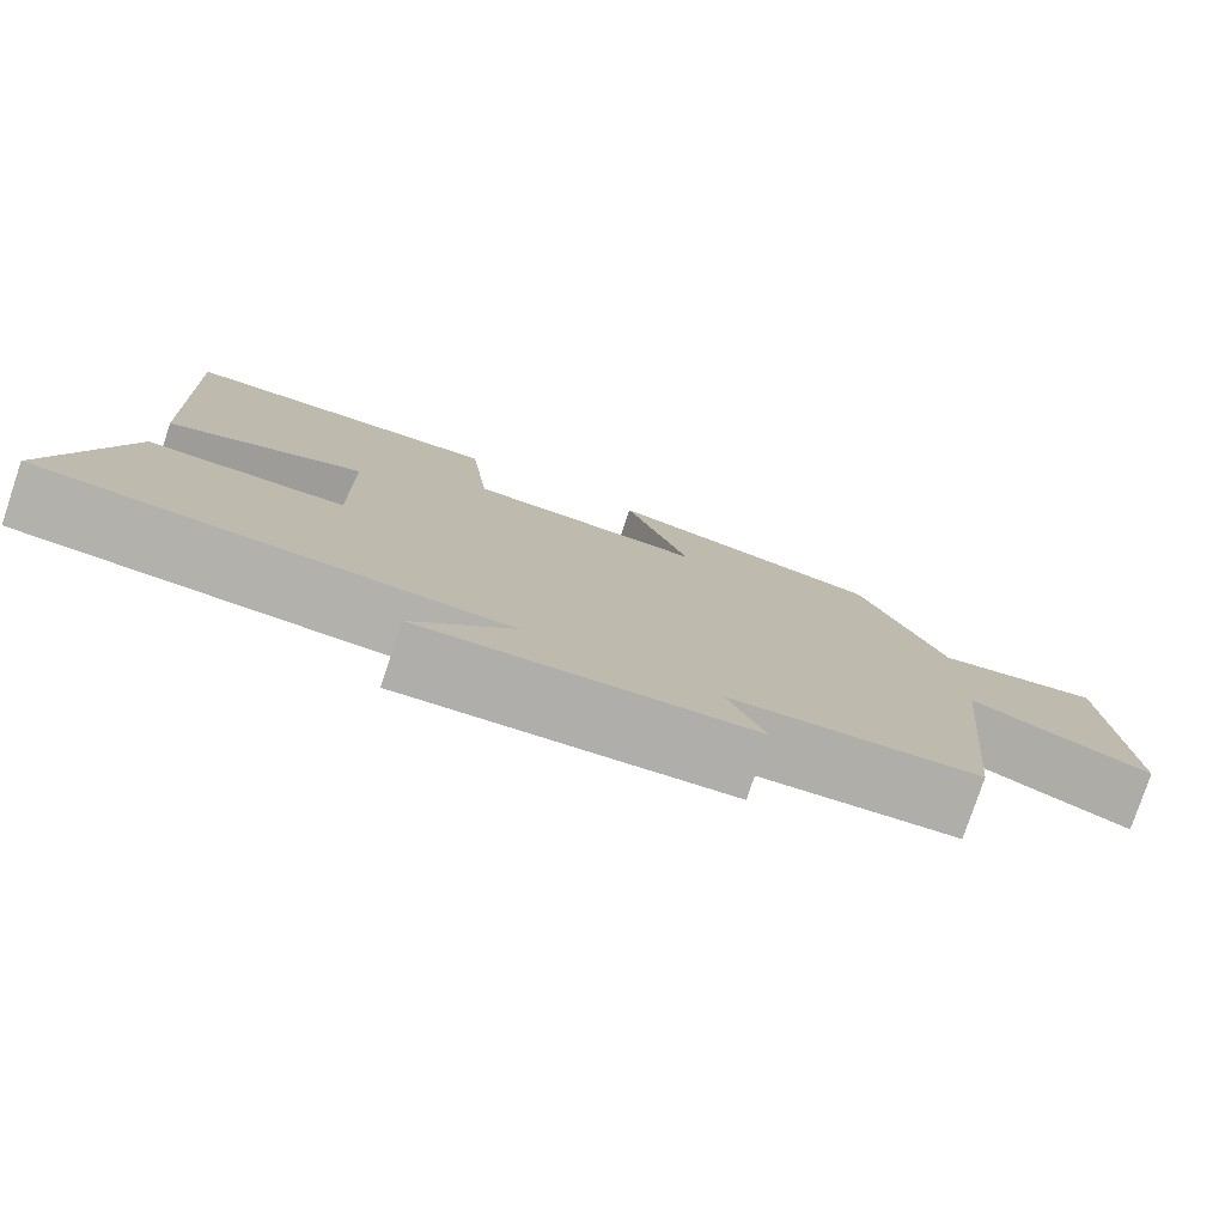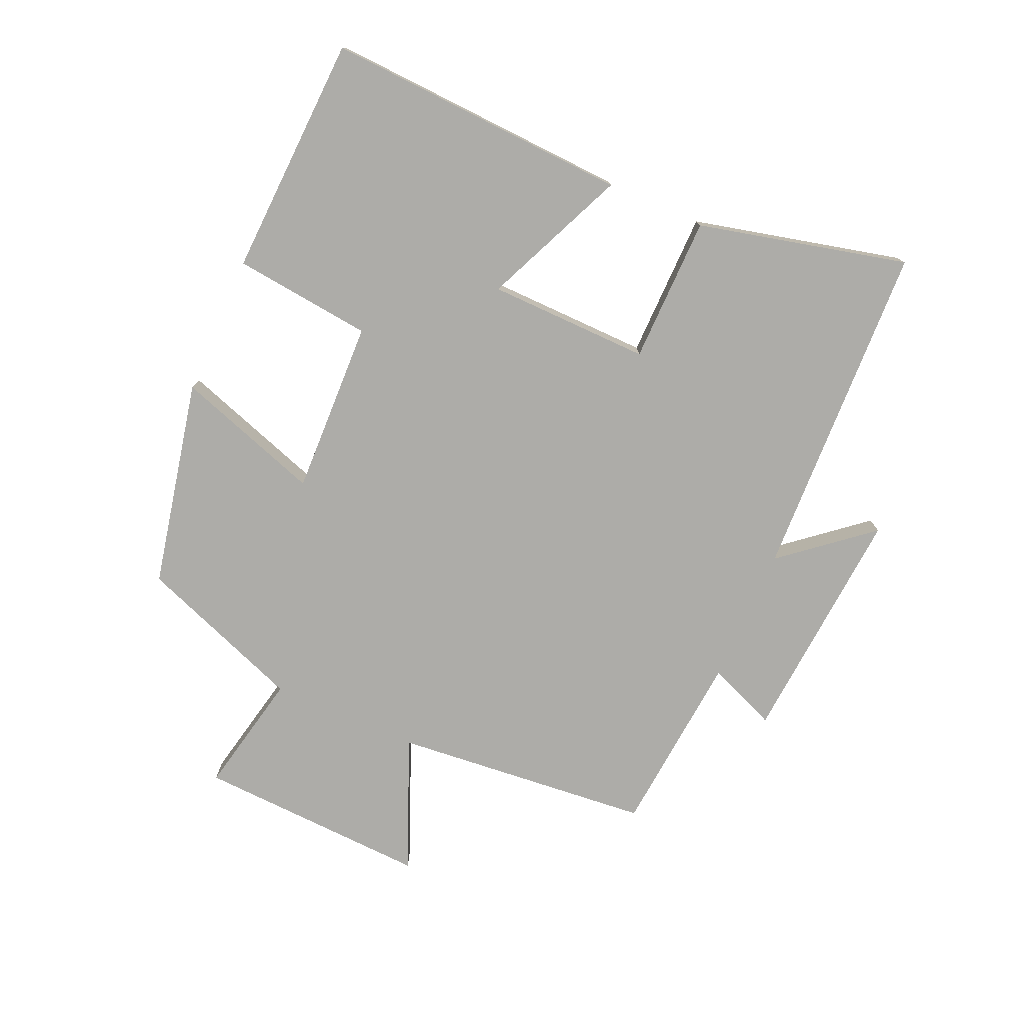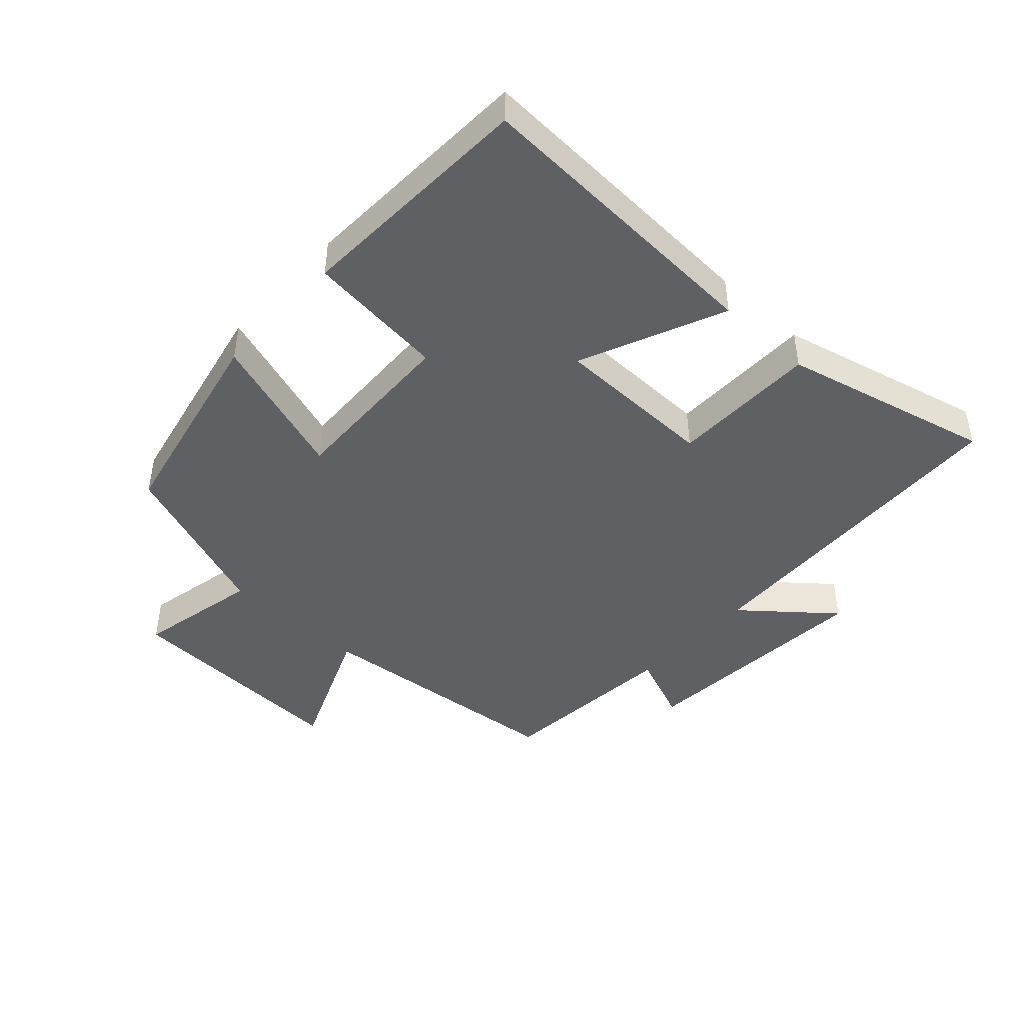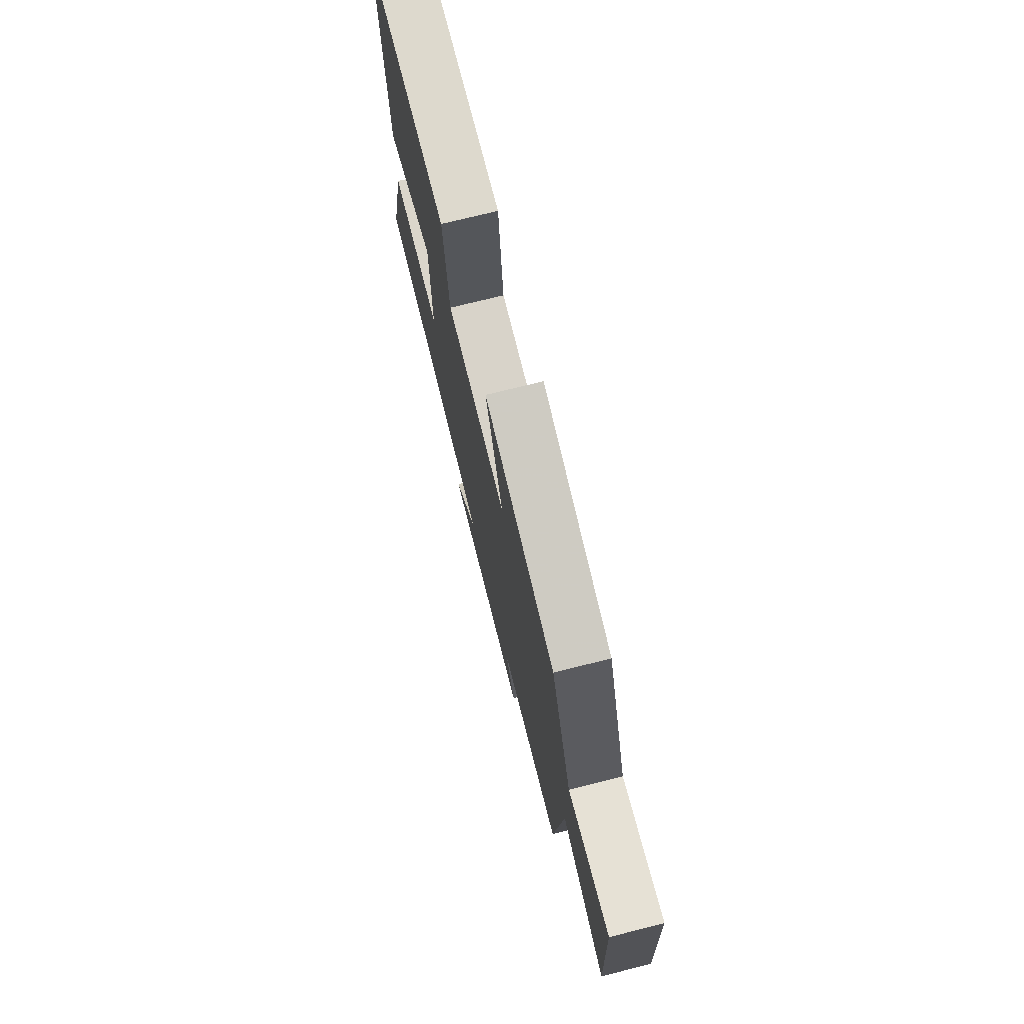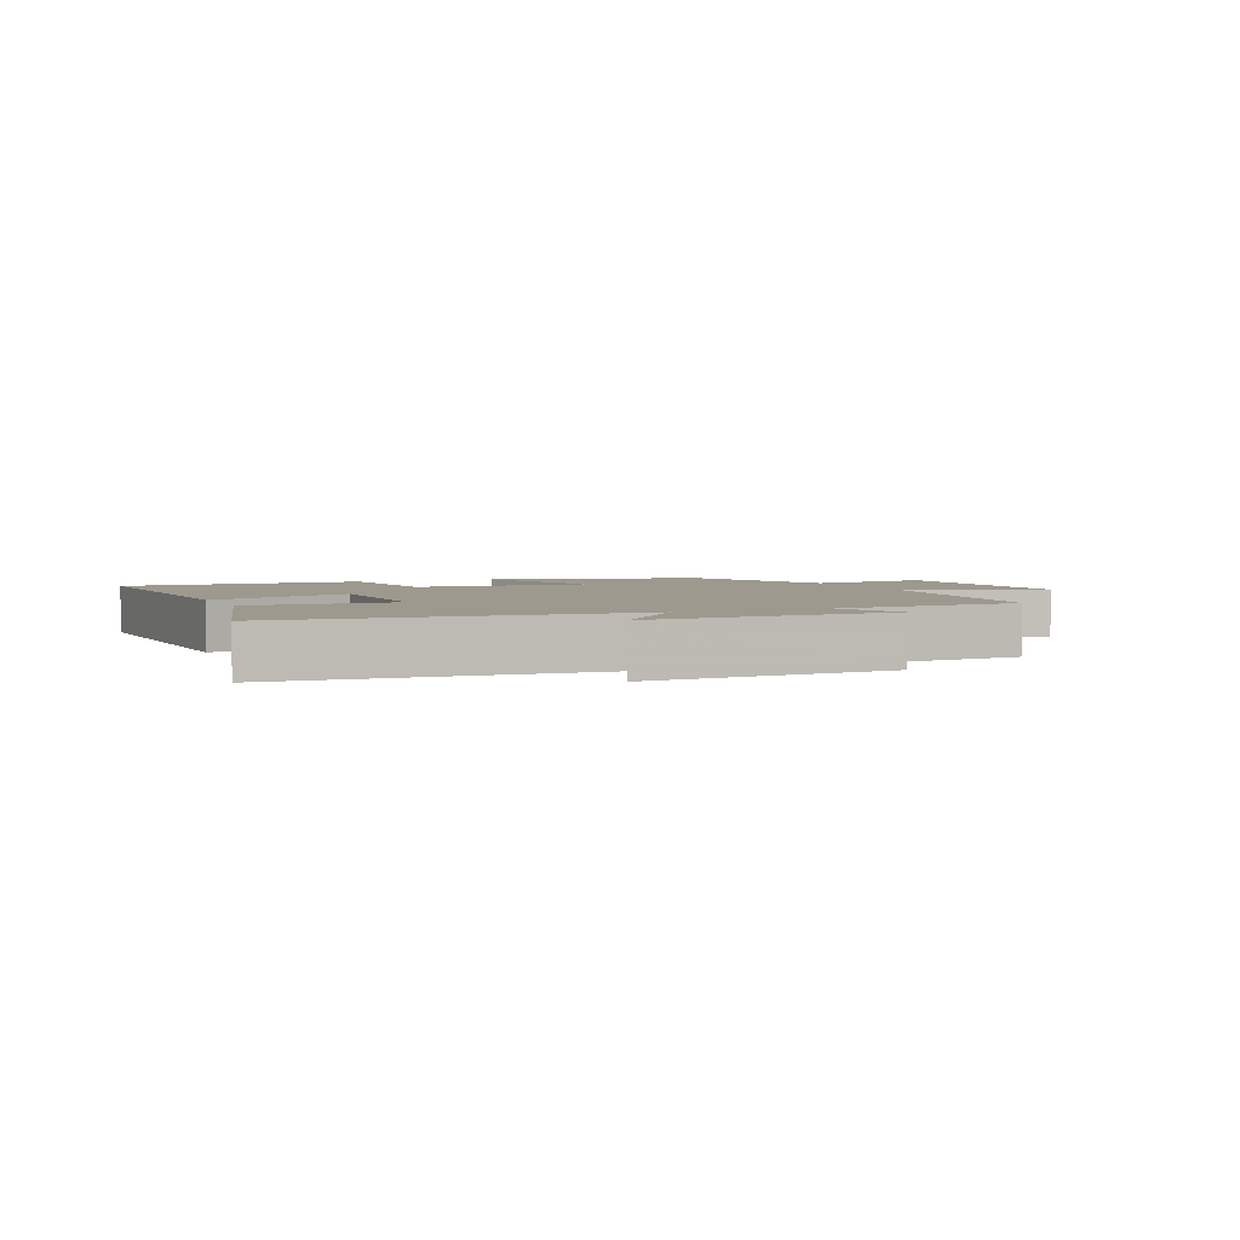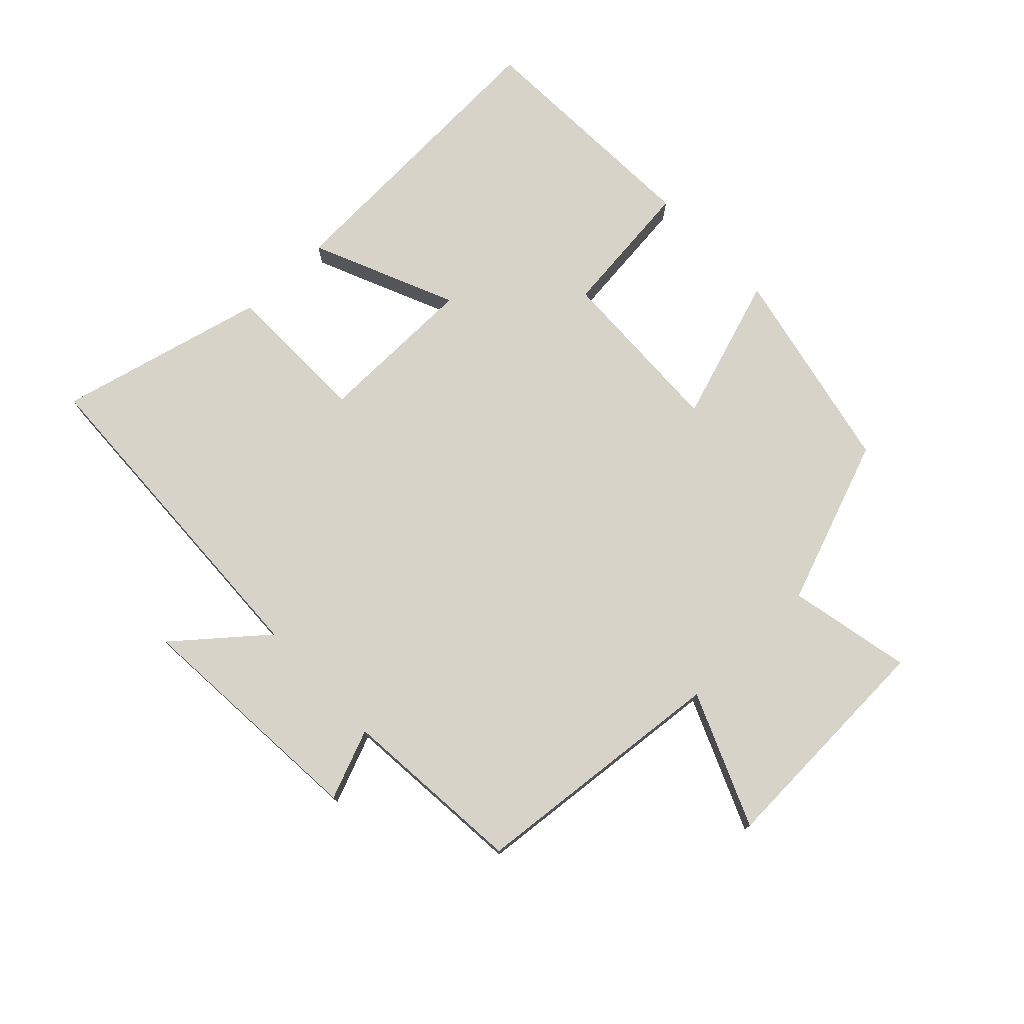
<metadata>
{"format":"obj","ext":"obj","renderer":"f3d","projection":"perspective","resolution":1024,"background":"white","views":[{"elev":-78.7,"azim":161.4,"up":"+Z"},{"elev":-76.6,"azim":66.1,"up":"+Y"},{"elev":-44.5,"azim":47.4,"up":"+Y"},{"elev":74.0,"azim":-104.0,"up":"+Z"},{"elev":3.3,"azim":157.5,"up":"+Y"},{"elev":75.8,"azim":-133.6,"up":"+Y"}]}
</metadata>
<code>
v 0.523 0.07 0.485
v 0.5 0.07 0.008
v 0.274 0.07 0.106
v 0.27 0.07 -0.148
v 0.5 0.07 -0.15
v 0.58 0.07 -0.478
v 0.048 0.07 -0.5
v 0.162 0.07 -0.637
v -0.216 0.07 -0.609
v -0.172 0.07 -0.5
v -0.461 0.07 -0.475
v -0.5 0.07 -0.068
v -0.709 0.07 -0.156
v -0.693 0.07 0.21
v -0.5 0.07 0.17
v -0.403 0.07 0.43
v -0.077 0.07 0.5
v -0.153 0.07 0.272
v 0.121 0.07 0.282
v 0.145 0.07 0.5
v 0.523 0 0.485
v 0.5 0 0.008
v 0.274 0 0.106
v 0.27 0 -0.148
v 0.5 0 -0.15
v 0.58 0 -0.478
v 0.048 0 -0.5
v 0.162 0 -0.637
v -0.216 0 -0.609
v -0.172 0 -0.5
v -0.461 0 -0.475
v -0.5 0 -0.068
v -0.709 0 -0.156
v -0.693 0 0.21
v -0.5 0 0.17
v -0.403 0 0.43
v -0.077 0 0.5
v -0.153 0 0.272
v 0.121 0 0.282
v 0.145 0 0.5
f 19 20 1 2
f 15 16 17 18
f 15 18 19
f 12 13 14 15
f 10 11 12 15
f 10 15 19
f 7 8 9 10
f 4 5 6 7
f 3 4 7 10
f 19 2 3
f 3 10 19
f 22 21 40 39
f 38 37 36 35
f 39 38 35
f 35 34 33 32
f 35 32 31 30
f 39 35 30
f 30 29 28 27
f 27 26 25 24
f 30 27 24 23
f 23 22 39
f 39 30 23
f 1 21 22 2
f 2 22 23 3
f 3 23 24 4
f 4 24 25 5
f 5 25 26 6
f 6 26 27 7
f 7 27 28 8
f 8 28 29 9
f 9 29 30 10
f 10 30 31 11
f 11 31 32 12
f 12 32 33 13
f 13 33 34 14
f 14 34 35 15
f 15 35 36 16
f 16 36 37 17
f 17 37 38 18
f 18 38 39 19
f 19 39 40 20
f 20 40 21 1

</code>
